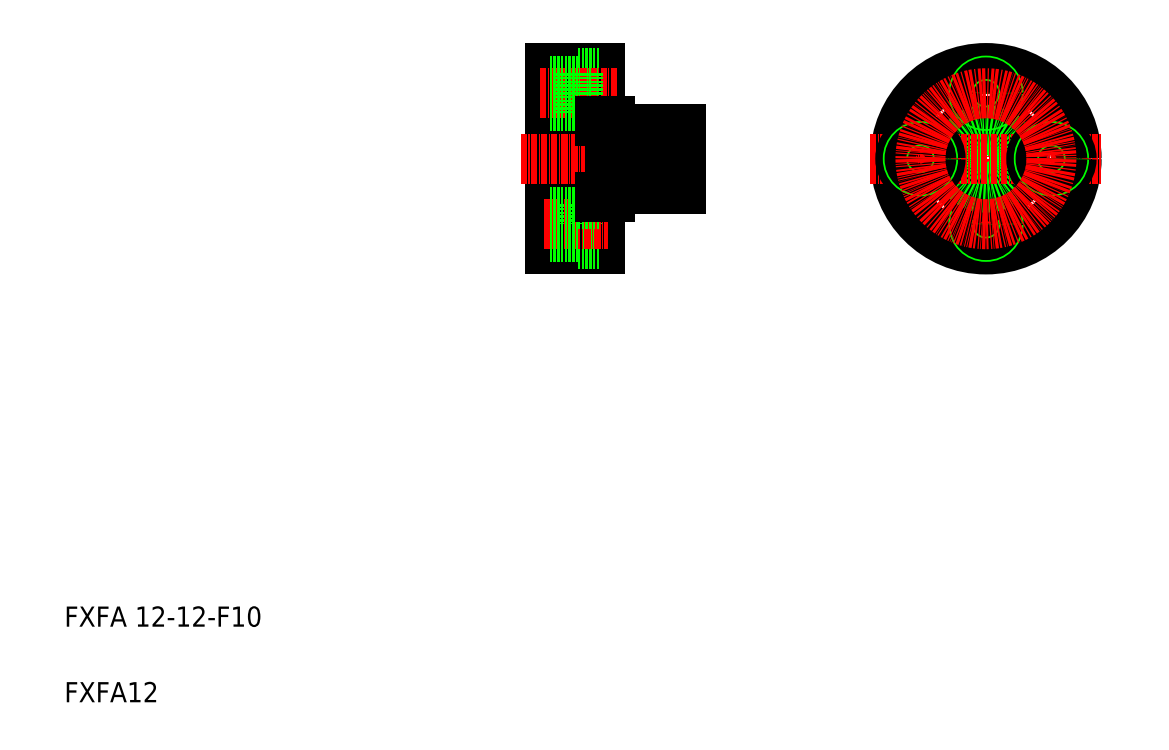
<metadata>
{"format":"dxf","ext":"dxf","renderer":"ezdxf+matplotlib","layout":"modelspace","background":"white","min_lineweight":24,"dpi":150}
</metadata>
<code>
0
SECTION
2
ENTITIES
0
LINE
8
0
10
141.4
20
253
30
0
11
141.4
21
217
31
0
0
LINE
8
0
10
131.4
20
253
30
0
11
131.4
21
217
31
0
0
LINE
8
0
10
137
20
226
30
0
11
137
21
218
31
0
0
LINE
8
0
10
131.4
20
217
30
0
11
141.4
21
217
31
0
0
LINE
8
0
10
137
20
218
30
0
11
141.4
21
218
31
0
0
LINE
8
CENTER
10
130.3
20
222
30
0
11
143.1
21
222
31
0
0
LINE
8
0
10
131.4
20
219.9
30
0
11
137
21
219.9
31
0
0
LINE
8
0
10
131.4
20
219.5
30
0
11
137
21
219.5
31
0
0
LINE
8
CENTER
10
125.7
20
235
30
0
11
161.4
21
235
31
0
0
LINE
8
0
10
143.6
20
241
30
0
11
153.4
21
241
31
0
0
LINE
8
0
10
143.6
20
229
30
0
11
153.4
21
229
31
0
0
LINE
8
0
10
143.4
20
242.5
30
0
11
143.4
21
227.5
31
0
0
LINE
8
0
10
137
20
226
30
0
11
141.4
21
226
31
0
0
LINE
8
0
10
131.4
20
224.2
30
0
11
137
21
224.2
31
0
0
LINE
8
0
10
131.4
20
224.5
30
0
11
137
21
224.5
31
0
0
LINE
8
0
10
141.4
20
227.5
30
0
11
143.4
21
227.5
31
0
0
ARC
8
0
10
143.6
20
228.8
30
0
40
0.2
50
90
51
180
0
LINE
8
0
10
141.4
20
235
30
0
11
141.4
21
235
31
0
0
LINE
8
0
10
131.4
20
253
30
0
11
141.4
21
253
31
0
0
LINE
8
0
10
137
20
252
30
0
11
141.4
21
252
31
0
0
LINE
8
0
10
137
20
244
30
0
11
141.4
21
244
31
0
0
LINE
8
CENTER
10
129.6
20
248
30
0
11
144.8
21
248
31
0
0
LINE
8
0
10
137
20
252
30
0
11
137
21
244
31
0
0
LINE
8
0
10
131.4
20
245.9
30
0
11
137
21
245.9
31
0
0
LINE
8
0
10
131.4
20
245.5
30
0
11
137
21
245.5
31
0
0
LINE
8
0
10
131.4
20
250.2
30
0
11
137
21
250.2
31
0
0
LINE
8
0
10
131.4
20
250.5
30
0
11
137
21
250.5
31
0
0
ARC
8
0
10
143.6
20
241.2
30
0
40
0.2
50
180
51
270
0
LINE
8
0
10
141.4
20
242.5
30
0
11
143.4
21
242.5
31
0
0
LINE
8
0
10
141.4
20
244
30
0
11
141.4
21
244
31
0
0
LINE
8
0
10
153.4
20
241
30
0
11
153.4
21
229
31
0
0
LINE
8
0
10
154.6
20
241
30
0
11
154.6
21
229
31
0
0
LINE
8
0
10
157.4
20
241
30
0
11
157.4
21
229
31
0
0
LINE
8
0
10
154.6
20
229
30
0
11
157.4
21
229
31
0
0
LINE
8
0
10
153.4
20
229.3
30
0
11
154.6
21
229.3
31
0
0
LINE
8
0
10
154.6
20
241
30
0
11
157.4
21
241
31
0
0
LINE
8
0
10
153.4
20
240.8
30
0
11
154.6
21
240.8
31
0
0
LINE
8
CENTER
10
218
20
257.1
30
0
11
218
21
213
31
0
0
CIRCLE
8
0
10
218
20
235
30
0
40
18
0
CIRCLE
8
0
10
218
20
222
30
0
40
4
0
CIRCLE
8
0
10
218
20
222
30
0
40
2.5
0
CIRCLE
8
0
10
218
20
222
30
0
40
2.15
0
CIRCLE
8
0
10
218
20
235
30
0
40
7.5
0
CIRCLE
8
0
10
218
20
235
30
0
40
6
0
CIRCLE
8
0
10
218
20
248
30
0
40
4
0
CIRCLE
8
0
10
218
20
248
30
0
40
2.5
0
CIRCLE
8
0
10
218
20
248
30
0
40
2.15
0
CIRCLE
8
0
10
218
20
235
30
0
40
5.75
0
LINE
8
CENTER
10
195
20
235
30
0
11
241.1
21
235
31
0
0
CIRCLE
8
0
10
205
20
235
30
0
40
4
0
CIRCLE
8
0
10
205
20
235
30
0
40
2.5
0
CIRCLE
8
0
10
205
20
235
30
0
40
2.15
0
CIRCLE
8
0
10
231
20
235
30
0
40
4
0
CIRCLE
8
0
10
231
20
235
30
0
40
2.5
0
CIRCLE
8
0
10
231
20
235
30
0
40
2.15
0
TEXT
8
0
10
35.11
20
142.1
30
0
40
4
1
FXFA 12-12-F10
0
TEXT
8
0
10
35.11
20
127.1
30
0
40
4
1
FXFA12
0
CIRCLE
8
CENTER
10
218
20
235
30
0
40
13
0
ENDSEC
0
EOF

</code>
